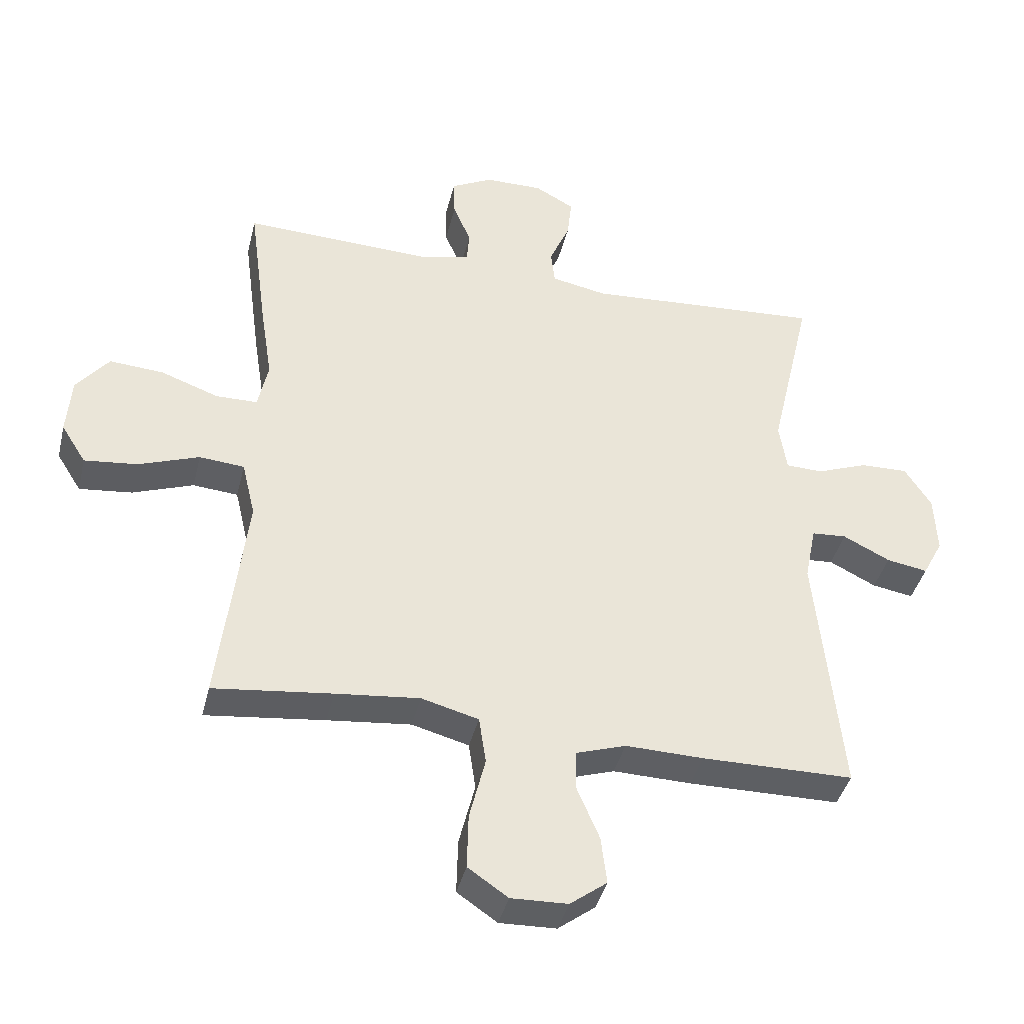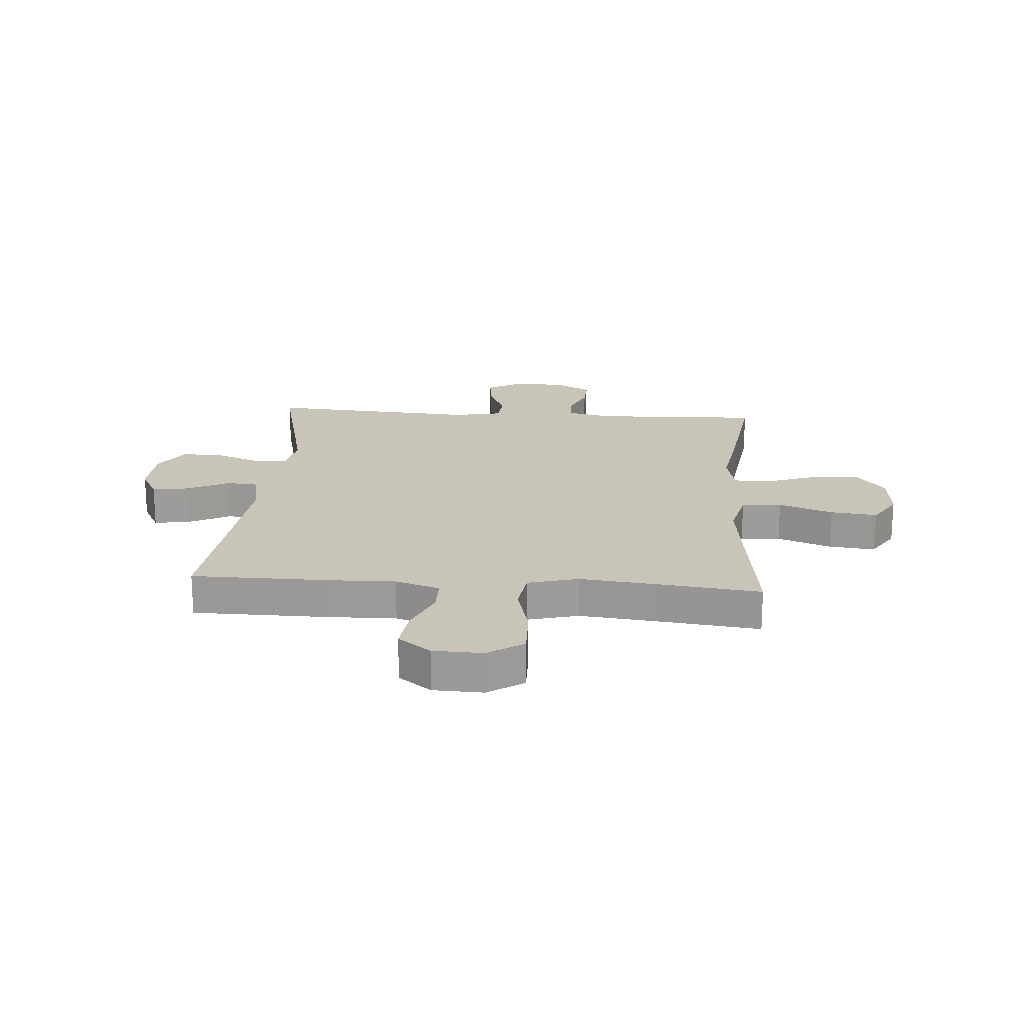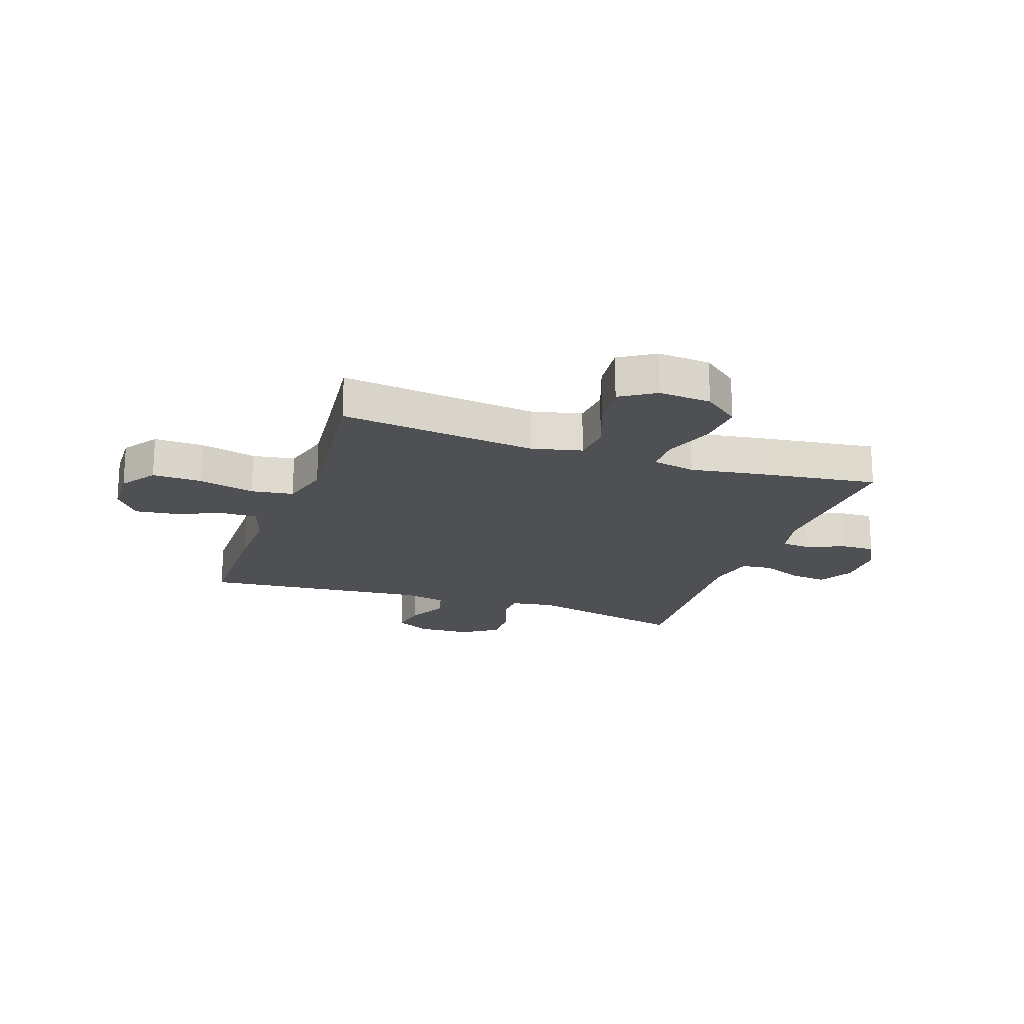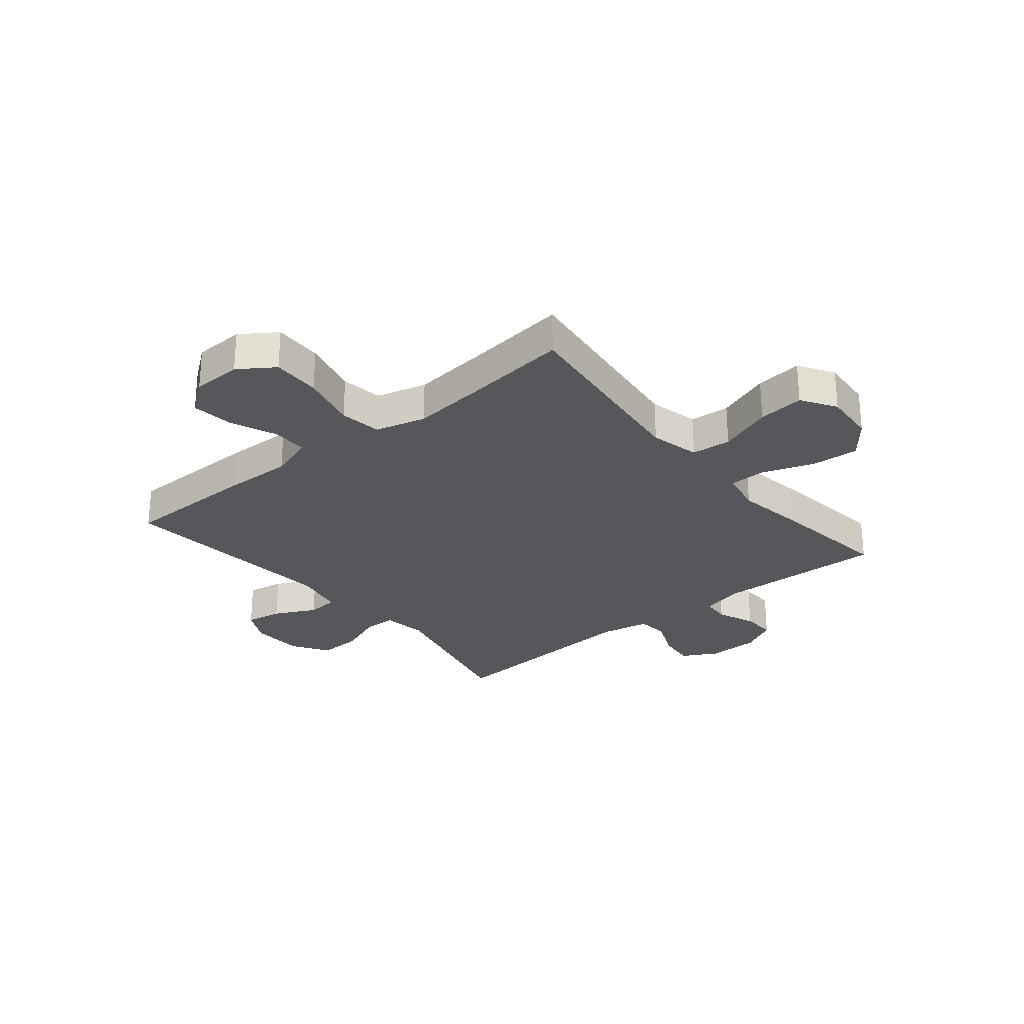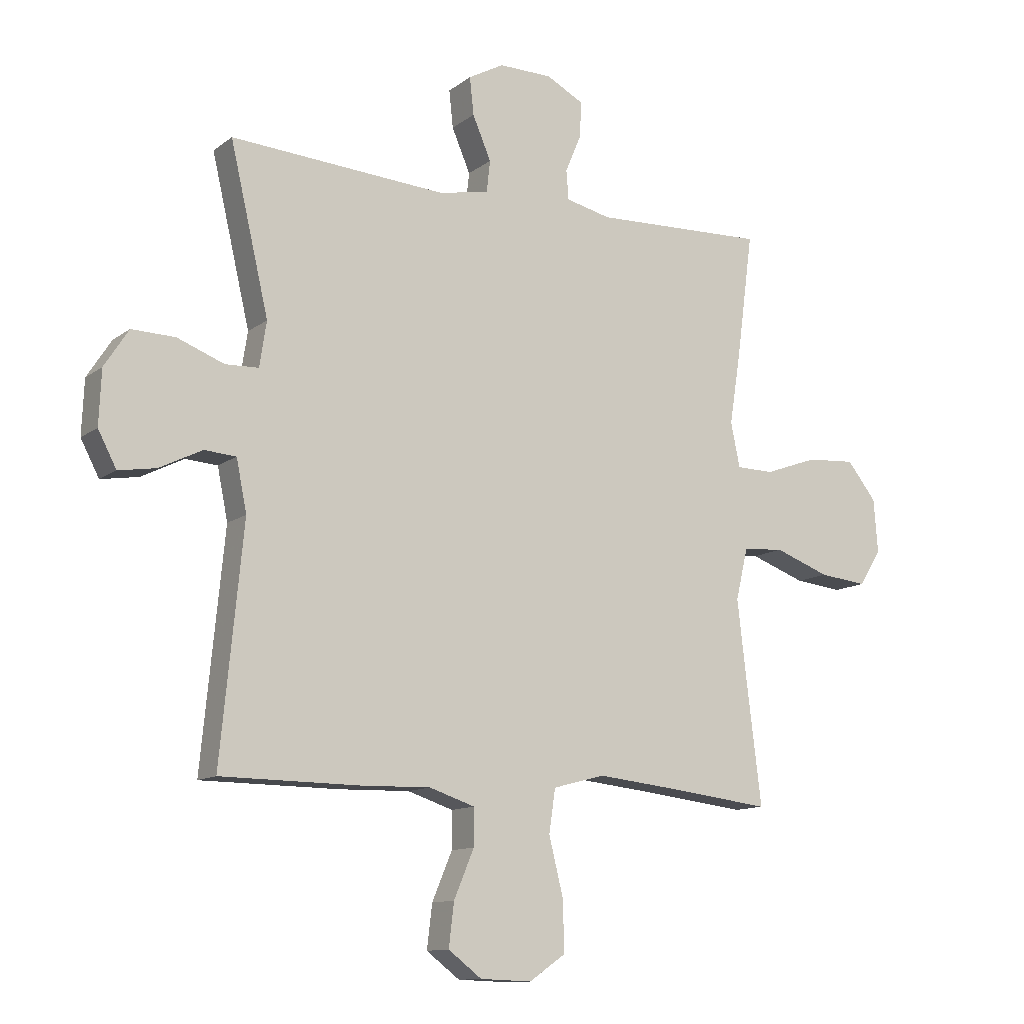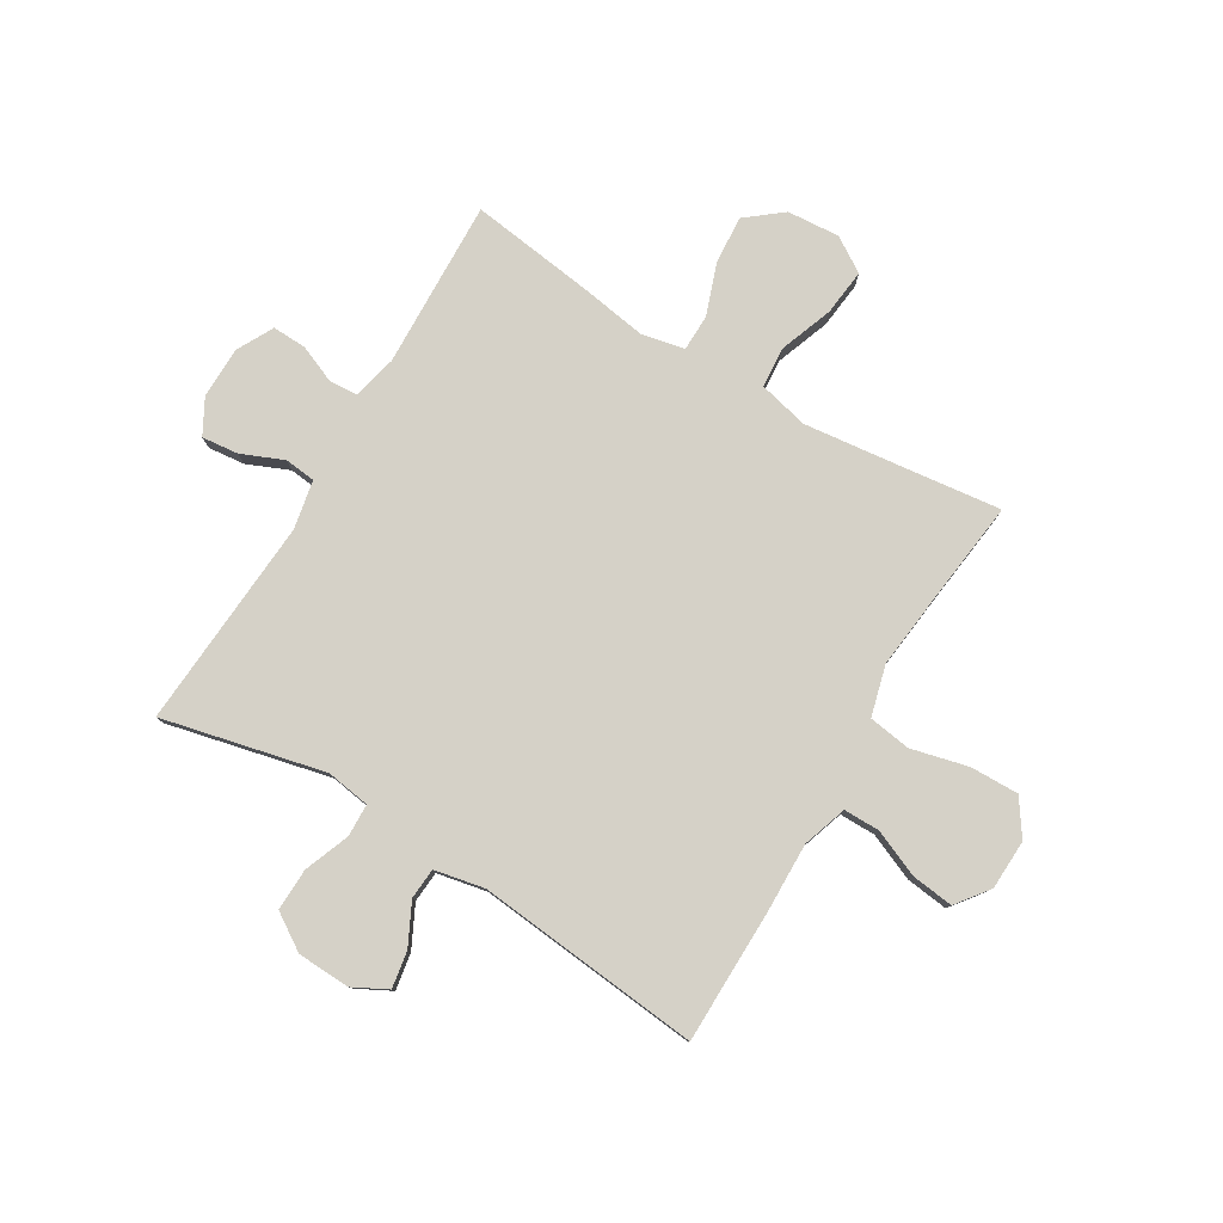
<metadata>
{"format":"obj","ext":"obj","renderer":"f3d","projection":"perspective","resolution":1024,"background":"white","views":[{"elev":-40.4,"azim":-13.5,"up":"+Z"},{"elev":20.1,"azim":-175.8,"up":"+Y"},{"elev":-19.1,"azim":-109.1,"up":"+Y"},{"elev":-27.4,"azim":-140.6,"up":"+Y"},{"elev":-11.8,"azim":149.2,"up":"+Z"},{"elev":79.4,"azim":121.0,"up":"+Y"}]}
</metadata>
<code>
v 0.5 0.07 -0.5
v 0.261 0.07 -0.502
v 0.138 0.07 -0.499
v 0.059 0.07 -0.525
v 0.059 0.07 -0.589
v 0.094 0.07 -0.672
v 0.103 0.07 -0.747
v 0.045 0.07 -0.791
v -0.044 0.07 -0.794
v -0.107 0.07 -0.751
v -0.105 0.07 -0.664
v -0.08 0.07 -0.563
v -0.091 0.07 -0.488
v -0.181 0.07 -0.464
v -0.313 0.07 -0.478
v -0.5 0.07 -0.5
v -0.474 0.07 -0.286
v -0.458 0.07 -0.149
v -0.479 0.07 -0.06
v -0.55 0.07 -0.054
v -0.646 0.07 -0.089
v -0.729 0.07 -0.098
v -0.768 0.07 -0.036
v -0.761 0.07 0.057
v -0.71 0.07 0.121
v -0.625 0.07 0.115
v -0.533 0.07 0.082
v -0.468 0.07 0.083
v -0.452 0.07 0.16
v -0.471 0.07 0.281
v -0.5 0.07 0.5
v -0.2 0.07 0.489
v -0.122 0.07 0.507
v -0.118 0.07 0.558
v -0.146 0.07 0.625
v -0.148 0.07 0.686
v -0.083 0.07 0.72
v 0.009 0.07 0.721
v 0.071 0.07 0.687
v 0.064 0.07 0.622
v 0.032 0.07 0.547
v 0.038 0.07 0.492
v 0.125 0.07 0.475
v 0.5 0.07 0.5
v 0.433 0.07 0.212
v 0.445 0.07 0.134
v 0.503 0.07 0.132
v 0.584 0.07 0.163
v 0.659 0.07 0.165
v 0.701 0.07 0.1
v 0.705 0.07 0.006
v 0.673 0.07 -0.055
v 0.608 0.07 -0.044
v 0.534 0.07 -0.007
v 0.479 0.07 -0.011
v 0.461 0.07 -0.1
v 0.5 0 -0.5
v 0.261 0 -0.502
v 0.138 0 -0.499
v 0.059 0 -0.525
v 0.059 0 -0.589
v 0.094 0 -0.672
v 0.103 0 -0.747
v 0.045 0 -0.791
v -0.044 0 -0.794
v -0.107 0 -0.751
v -0.105 0 -0.664
v -0.08 0 -0.563
v -0.091 0 -0.488
v -0.181 0 -0.464
v -0.313 0 -0.478
v -0.5 0 -0.5
v -0.474 0 -0.286
v -0.458 0 -0.149
v -0.479 0 -0.06
v -0.55 0 -0.054
v -0.646 0 -0.089
v -0.729 0 -0.098
v -0.768 0 -0.036
v -0.761 0 0.057
v -0.71 0 0.121
v -0.625 0 0.115
v -0.533 0 0.082
v -0.468 0 0.083
v -0.452 0 0.16
v -0.471 0 0.281
v -0.5 0 0.5
v -0.2 0 0.489
v -0.122 0 0.507
v -0.118 0 0.558
v -0.146 0 0.625
v -0.148 0 0.686
v -0.083 0 0.72
v 0.009 0 0.721
v 0.071 0 0.687
v 0.064 0 0.622
v 0.032 0 0.547
v 0.038 0 0.492
v 0.125 0 0.475
v 0.5 0 0.5
v 0.433 0 0.212
v 0.445 0 0.134
v 0.503 0 0.132
v 0.584 0 0.163
v 0.659 0 0.165
v 0.701 0 0.1
v 0.705 0 0.006
v 0.673 0 -0.055
v 0.608 0 -0.044
v 0.534 0 -0.007
v 0.479 0 -0.011
v 0.461 0 -0.1
f 52 53 54
f 51 52 54
f 50 51 54
f 49 50 54
f 48 49 54
f 47 48 54
f 46 47 54 55
f 43 44 45
f 42 43 45 46
f 39 40 41
f 38 39 41
f 37 38 41
f 36 37 41
f 35 36 41
f 34 35 41
f 33 34 41 42
f 46 55 56
f 42 46 56
f 33 42 56
f 32 33 56
f 25 26 27
f 24 25 27
f 23 24 27
f 22 23 27
f 21 22 27
f 20 21 27
f 19 20 27 28
f 18 19 28 29
f 15 16 17
f 14 15 17 18
f 13 14 18 29
f 10 11 12
f 9 10 12
f 8 9 12
f 7 8 12
f 6 7 12
f 5 6 12
f 4 5 12 13
f 31 32 56
f 30 31 56
f 29 30 56
f 13 29 56
f 4 13 56
f 3 4 56
f 1 2 3 56
f 110 109 108
f 110 108 107
f 110 107 106
f 110 106 105
f 110 105 104
f 110 104 103
f 111 110 103 102
f 101 100 99
f 102 101 99 98
f 97 96 95
f 97 95 94
f 97 94 93
f 97 93 92
f 97 92 91
f 97 91 90
f 98 97 90 89
f 112 111 102
f 112 102 98
f 112 98 89
f 112 89 88
f 83 82 81
f 83 81 80
f 83 80 79
f 83 79 78
f 83 78 77
f 83 77 76
f 84 83 76 75
f 85 84 75 74
f 73 72 71
f 74 73 71 70
f 85 74 70 69
f 68 67 66
f 68 66 65
f 68 65 64
f 68 64 63
f 68 63 62
f 68 62 61
f 69 68 61 60
f 112 88 87
f 112 87 86
f 112 86 85
f 112 85 69
f 112 69 60
f 112 60 59
f 112 59 58 57
f 1 57 58 2
f 2 58 59 3
f 3 59 60 4
f 4 60 61 5
f 5 61 62 6
f 6 62 63 7
f 7 63 64 8
f 8 64 65 9
f 9 65 66 10
f 10 66 67 11
f 11 67 68 12
f 12 68 69 13
f 13 69 70 14
f 14 70 71 15
f 15 71 72 16
f 16 72 73 17
f 17 73 74 18
f 18 74 75 19
f 19 75 76 20
f 20 76 77 21
f 21 77 78 22
f 22 78 79 23
f 23 79 80 24
f 24 80 81 25
f 25 81 82 26
f 26 82 83 27
f 27 83 84 28
f 28 84 85 29
f 29 85 86 30
f 30 86 87 31
f 31 87 88 32
f 32 88 89 33
f 33 89 90 34
f 34 90 91 35
f 35 91 92 36
f 36 92 93 37
f 37 93 94 38
f 38 94 95 39
f 39 95 96 40
f 40 96 97 41
f 41 97 98 42
f 42 98 99 43
f 43 99 100 44
f 44 100 101 45
f 45 101 102 46
f 46 102 103 47
f 47 103 104 48
f 48 104 105 49
f 49 105 106 50
f 50 106 107 51
f 51 107 108 52
f 52 108 109 53
f 53 109 110 54
f 54 110 111 55
f 55 111 112 56
f 56 112 57 1

</code>
